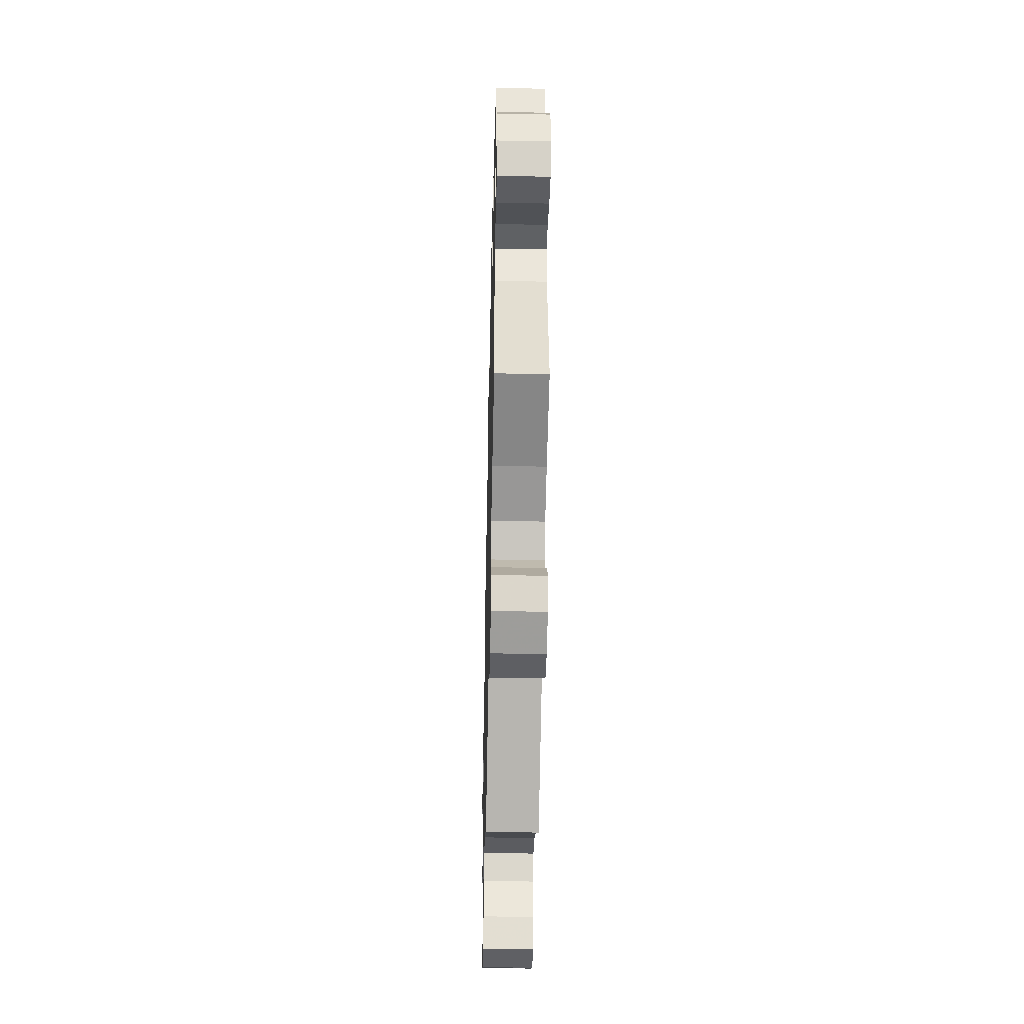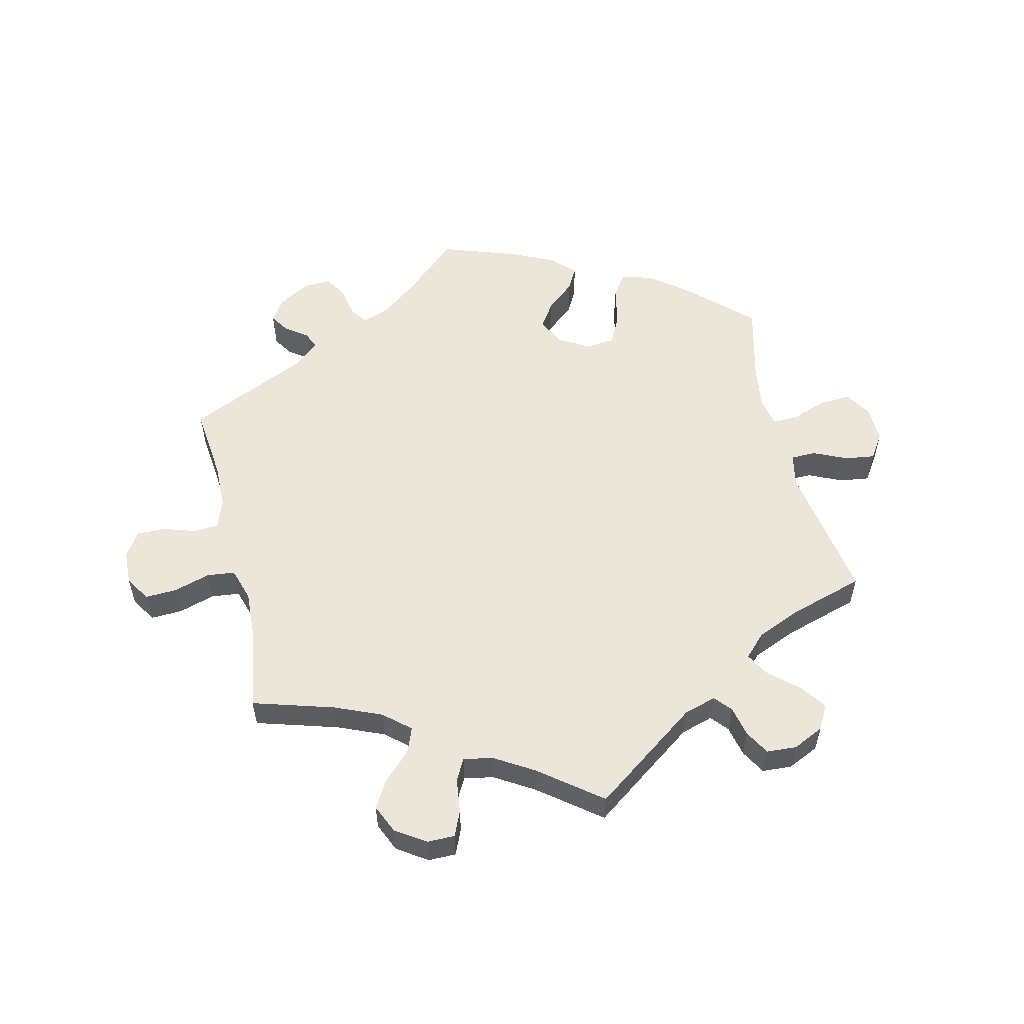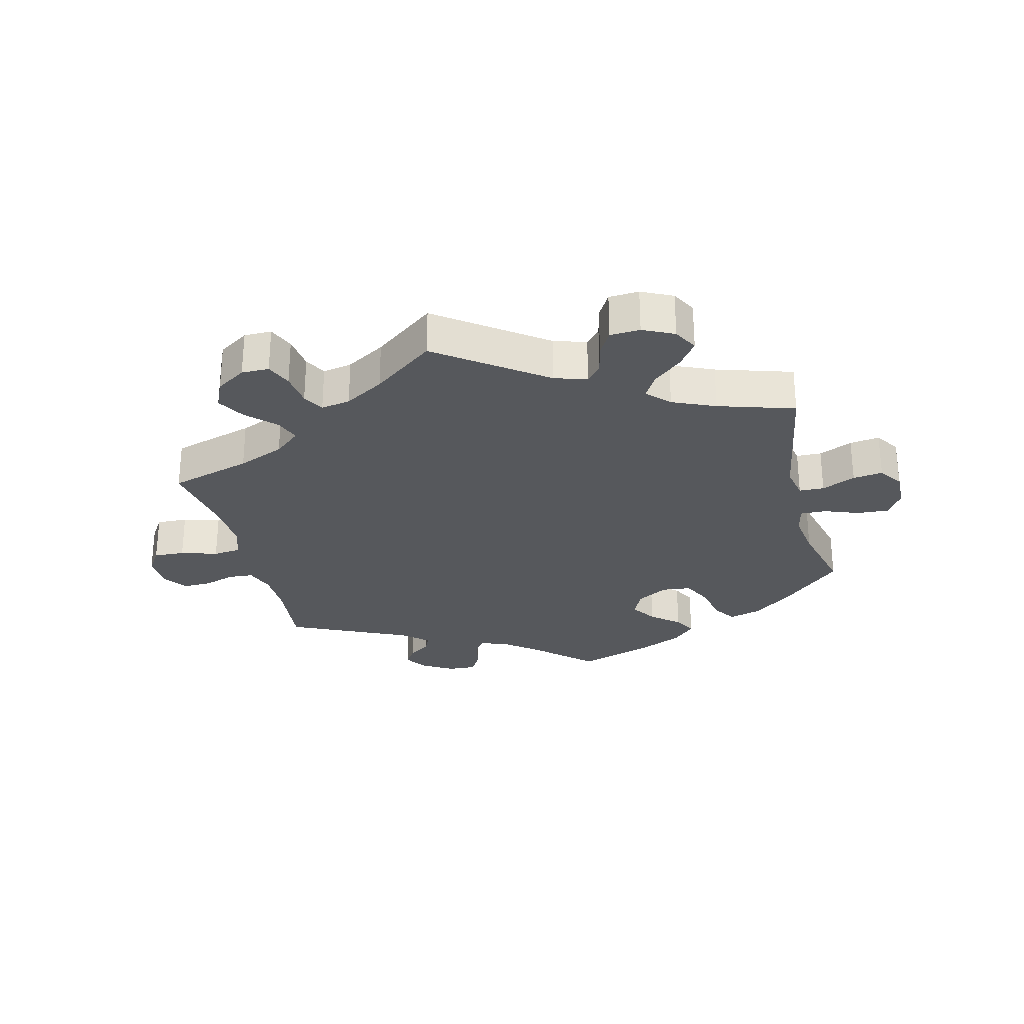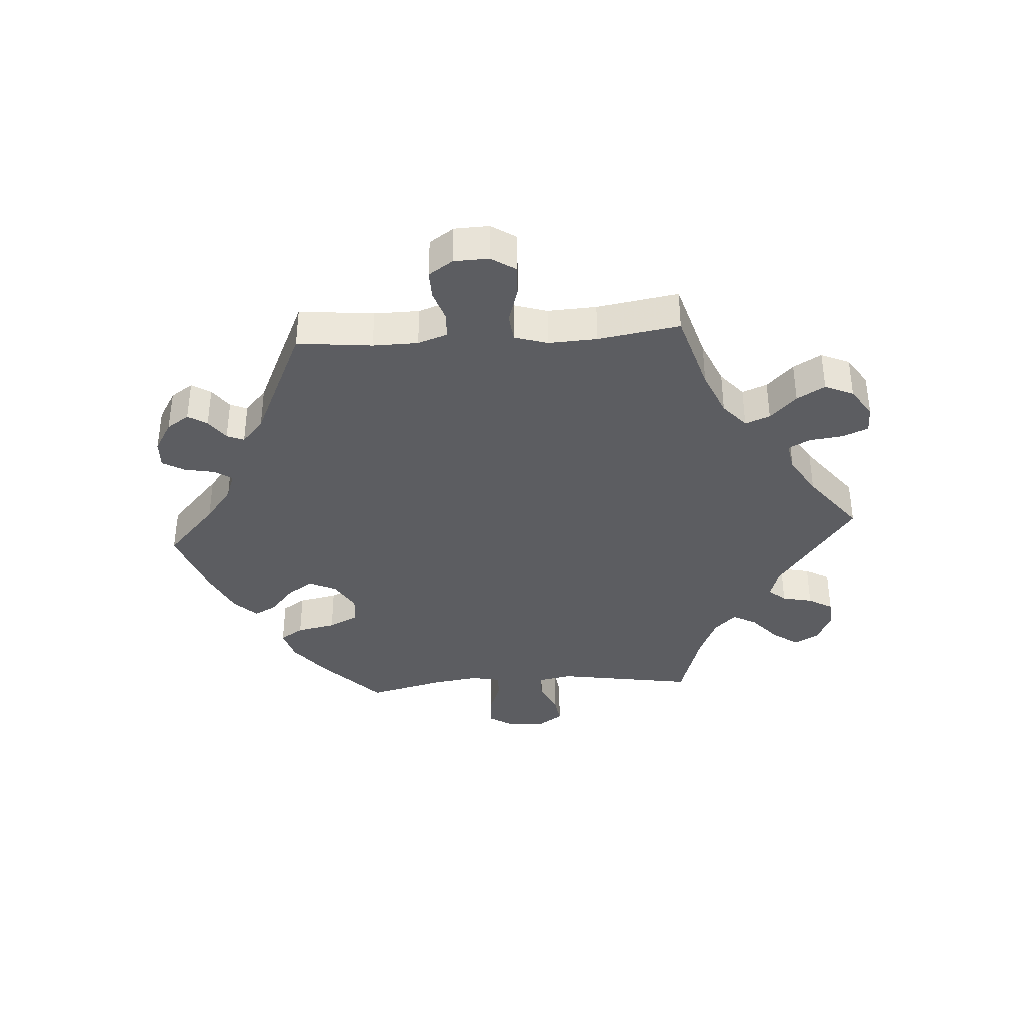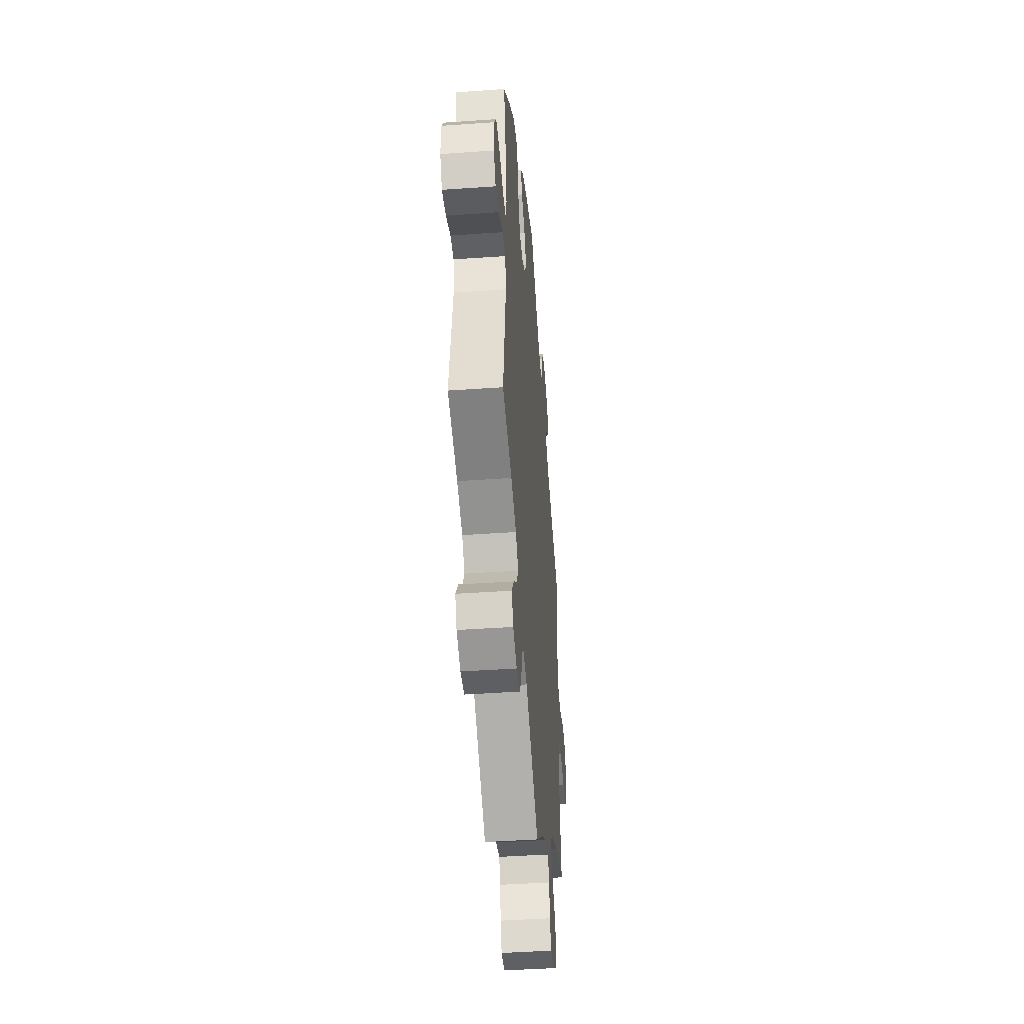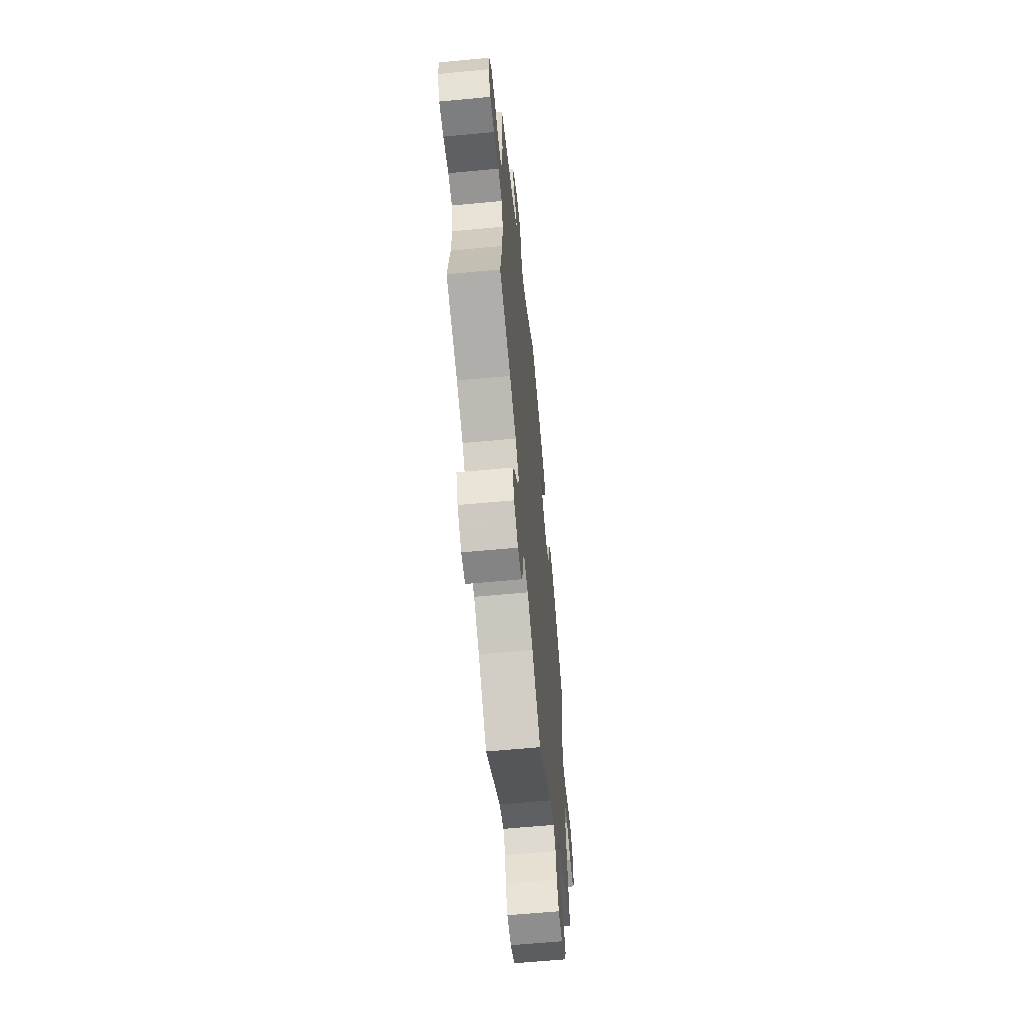
<metadata>
{"format":"obj","ext":"obj","renderer":"f3d","projection":"perspective","resolution":1024,"background":"white","views":[{"elev":-45.1,"azim":-91.3,"up":"+Z"},{"elev":55.4,"azim":166.8,"up":"+Y"},{"elev":-27.8,"azim":-166.3,"up":"+Y"},{"elev":-36.8,"azim":93.9,"up":"+Y"},{"elev":-43.4,"azim":-85.2,"up":"+Z"},{"elev":-61.5,"azim":95.5,"up":"+Z"}]}
</metadata>
<code>
v -0.296 0.07 0.432
v -0.682 0.07 0.043
v -0.259 0.07 0.319
v 0.1 0.07 -0.543
v 0.223 0.07 0.555
v 0.583 0.07 0.062
v 0.212 0.07 -0.495
v 0.635 0.07 0.079
v -0.412 0.07 -0.348
v -0.211 0.07 0.314
v -0.307 0.07 -0.414
v 0.524 0.07 0.187
v 0.213 0.07 0.505
v -0.167 0.07 0.431
v -0.406 0.07 -0.536
v -0.683 0.07 -0.018
v -0.342 0.07 -0.378
v 0.403 0.07 -0.35
v -0 0.07 -0.62
v -0.213 0.07 0.47
v -0.384 0.07 -0.576
v -0.655 0.07 0.085
v 0.366 0.07 0.522
v -0.376 0.07 -0.494
v -0.437 0.07 0.405
v 0.537 0.07 -0.31
v 0.238 0.07 -0.586
v -0.607 0.07 -0.051
v -0.25 0.07 -0.507
v -0.16 0.07 0.344
v -0.196 0.07 0.544
v 0.528 0.07 -0.042
v -0.329 0.07 -0.453
v 0.3 0.07 -0.46
v 0.682 0.07 0.08
v -0.537 0.07 0.31
v -0.333 0.07 -0.6
v 0.256 0.07 -0.628
v 0.634 0.07 -0.055
v -0.321 0.07 0.47
v 0.298 0.07 0.437
v -0.504 0.07 0.06
v 0.525 0.07 0.113
v -0 0.07 0.62
v -0.603 0.07 0.082
v 0.194 0.07 0.476
v -0.494 0.07 0.108
v -0.139 0.07 0.389
v -0.546 0.07 0.061
v 0.284 0.07 -0.419
v 0.244 0.07 0.591
v -0.283 0.07 0.368
v 0.164 0.07 -0.504
v 0.341 0.07 0.559
v 0.371 0.07 -0.549
v 0.29 0.07 0.589
v 0.346 0.07 0.491
v 0.327 0.07 -0.382
v -0.537 0.07 -0.31
v -0.125 0.07 0.577
v 0.344 0.07 -0.503
v 0.35 0.07 -0.596
v -0.173 0.07 -0.495
v 0.149 0.07 0.492
v 0.511 0.07 -0.096
v 0.31 0.07 0.465
v 0.515 0.07 -0.176
v -0.261 0.07 -0.557
v -0.552 0.07 -0.026
v -0.226 0.07 -0.479
v 0.301 0.07 -0.628
v 0.574 0.07 -0.037
v -0.656 0.07 -0.058
v 0.231 0.07 -0.53
v -0.505 0.07 0.183
v -0.233 0.07 0.507
v -0.5 0.07 -0.082
v 0.339 0.07 0.401
v 0.537 0.07 0.31
v 0.711 0.07 -0.017
v -0.373 0.07 0.455
v 0.542 0.07 0.065
v 0.685 0.07 -0.057
v -0.284 0.07 -0.597
v 0.091 0.07 0.537
v 0.709 0.07 0.04
v -0.511 0.07 -0.027
v -0.296 -0 0.432
v -0.682 -0 0.043
v -0.259 -0 0.319
v 0.1 -0 -0.543
v 0.223 -0 0.555
v 0.583 -0 0.062
v 0.212 -0 -0.495
v 0.635 -0 0.079
v -0.412 -0 -0.348
v -0.211 -0 0.314
v -0.307 -0 -0.414
v 0.524 -0 0.187
v 0.213 -0 0.505
v -0.167 -0 0.431
v -0.406 -0 -0.536
v -0.683 -0 -0.018
v -0.342 -0 -0.378
v 0.403 -0 -0.35
v -0 -0 -0.62
v -0.213 -0 0.47
v -0.384 -0 -0.576
v -0.655 -0 0.085
v 0.366 -0 0.522
v -0.376 -0 -0.494
v -0.437 -0 0.405
v 0.537 -0 -0.31
v 0.238 -0 -0.586
v -0.607 -0 -0.051
v -0.25 -0 -0.507
v -0.16 -0 0.344
v -0.196 -0 0.544
v 0.528 -0 -0.042
v -0.329 -0 -0.453
v 0.3 -0 -0.46
v 0.682 -0 0.08
v -0.537 -0 0.31
v -0.333 -0 -0.6
v 0.256 -0 -0.628
v 0.634 -0 -0.055
v -0.321 -0 0.47
v 0.298 -0 0.437
v -0.504 -0 0.06
v 0.525 -0 0.113
v -0 -0 0.62
v -0.603 -0 0.082
v 0.194 -0 0.476
v -0.494 -0 0.108
v -0.139 -0 0.389
v -0.546 -0 0.061
v 0.284 -0 -0.419
v 0.244 -0 0.591
v -0.283 -0 0.368
v 0.164 -0 -0.504
v 0.341 -0 0.559
v 0.371 -0 -0.549
v 0.29 -0 0.589
v 0.346 -0 0.491
v 0.327 -0 -0.382
v -0.537 -0 -0.31
v -0.125 -0 0.577
v 0.344 -0 -0.503
v 0.35 -0 -0.596
v -0.173 -0 -0.495
v 0.149 -0 0.492
v 0.511 -0 -0.096
v 0.31 -0 0.465
v 0.515 -0 -0.176
v -0.261 -0 -0.557
v -0.552 -0 -0.026
v -0.226 -0 -0.479
v 0.301 -0 -0.628
v 0.574 -0 -0.037
v -0.656 -0 -0.058
v 0.231 -0 -0.53
v -0.505 -0 0.183
v -0.233 -0 0.507
v -0.5 -0 -0.082
v 0.339 -0 0.401
v 0.537 -0 0.31
v 0.711 -0 -0.017
v -0.373 -0 0.455
v 0.542 -0 0.065
v 0.685 -0 -0.057
v -0.284 -0 -0.597
v 0.091 -0 0.537
v 0.709 -0 0.04
v -0.511 -0 -0.027
f 75 36 25 81
f 47 75 81 40
f 42 47 40 1
f 2 22 45 49
f 2 49 42
f 16 2 42
f 69 28 73 16
f 87 69 16 42
f 77 87 42 1
f 9 59 77 1
f 21 15 24 33
f 21 33 11
f 37 21 11
f 29 68 84 37
f 70 29 37 11
f 63 70 11 17
f 4 19 63
f 53 4 63 17
f 71 38 27 74
f 71 74 7
f 62 71 7
f 34 61 55 62
f 50 34 62 7
f 67 26 18
f 65 67 18 58
f 32 65 58 50
f 80 83 39 72
f 80 72 32
f 86 80 32
f 6 8 35 86
f 82 6 86 32
f 43 82 32 50
f 78 79 12
f 41 78 12 43
f 54 23 57 66
f 54 66 41
f 56 54 41
f 13 5 51 56
f 46 13 56 41
f 64 46 41 43
f 31 60 44 85
f 14 20 76 31
f 48 14 31 85
f 30 48 85 64
f 17 9 1 52
f 10 30 64 43
f 3 10 43 50
f 17 52 3
f 7 53 17
f 3 50 7 17
f 168 112 123 162
f 127 168 162 134
f 88 127 134 129
f 136 132 109 89
f 129 136 89
f 129 89 103
f 103 160 115 156
f 129 103 156 174
f 88 129 174 164
f 88 164 146 96
f 120 111 102 108
f 98 120 108
f 98 108 124
f 124 171 155 116
f 98 124 116 157
f 104 98 157 150
f 150 106 91
f 104 150 91 140
f 161 114 125 158
f 94 161 158
f 94 158 149
f 149 142 148 121
f 94 149 121 137
f 105 113 154
f 145 105 154 152
f 137 145 152 119
f 159 126 170 167
f 119 159 167
f 119 167 173
f 173 122 95 93
f 119 173 93 169
f 137 119 169 130
f 99 166 165
f 130 99 165 128
f 153 144 110 141
f 128 153 141
f 128 141 143
f 143 138 92 100
f 128 143 100 133
f 130 128 133 151
f 172 131 147 118
f 118 163 107 101
f 172 118 101 135
f 151 172 135 117
f 139 88 96 104
f 130 151 117 97
f 137 130 97 90
f 90 139 104
f 104 140 94
f 104 94 137 90
f 25 112 168 81
f 81 168 127 40
f 40 127 88 1
f 1 88 139 52
f 52 139 90 3
f 3 90 97 10
f 10 97 117 30
f 30 117 135 48
f 48 135 101 14
f 14 101 107 20
f 20 107 163 76
f 76 163 118 31
f 31 118 147 60
f 60 147 131 44
f 44 131 172 85
f 85 172 151 64
f 64 151 133 46
f 46 133 100 13
f 13 100 92 5
f 5 92 138 51
f 51 138 143 56
f 56 143 141 54
f 54 141 110 23
f 23 110 144 57
f 57 144 153 66
f 66 153 128 41
f 41 128 165 78
f 78 165 166 79
f 79 166 99 12
f 12 99 130 43
f 43 130 169 82
f 82 169 93 6
f 6 93 95 8
f 8 95 122 35
f 35 122 173 86
f 86 173 167 80
f 80 167 170 83
f 83 170 126 39
f 39 126 159 72
f 72 159 119 32
f 32 119 152 65
f 65 152 154 67
f 67 154 113 26
f 26 113 105 18
f 18 105 145 58
f 58 145 137 50
f 50 137 121 34
f 34 121 148 61
f 61 148 142 55
f 55 142 149 62
f 62 149 158 71
f 71 158 125 38
f 38 125 114 27
f 27 114 161 74
f 74 161 94 7
f 7 94 140 53
f 53 140 91 4
f 4 91 106 19
f 19 106 150 63
f 63 150 157 70
f 70 157 116 29
f 29 116 155 68
f 68 155 171 84
f 84 171 124 37
f 37 124 108 21
f 21 108 102 15
f 15 102 111 24
f 24 111 120 33
f 33 120 98 11
f 11 98 104 17
f 17 104 96 9
f 9 96 146 59
f 59 146 164 77
f 77 164 174 87
f 87 174 156 69
f 69 156 115 28
f 28 115 160 73
f 73 160 103 16
f 16 103 89 2
f 2 89 109 22
f 22 109 132 45
f 45 132 136 49
f 49 136 129 42
f 42 129 134 47
f 47 134 162 75
f 75 162 123 36
f 36 123 112 25

</code>
